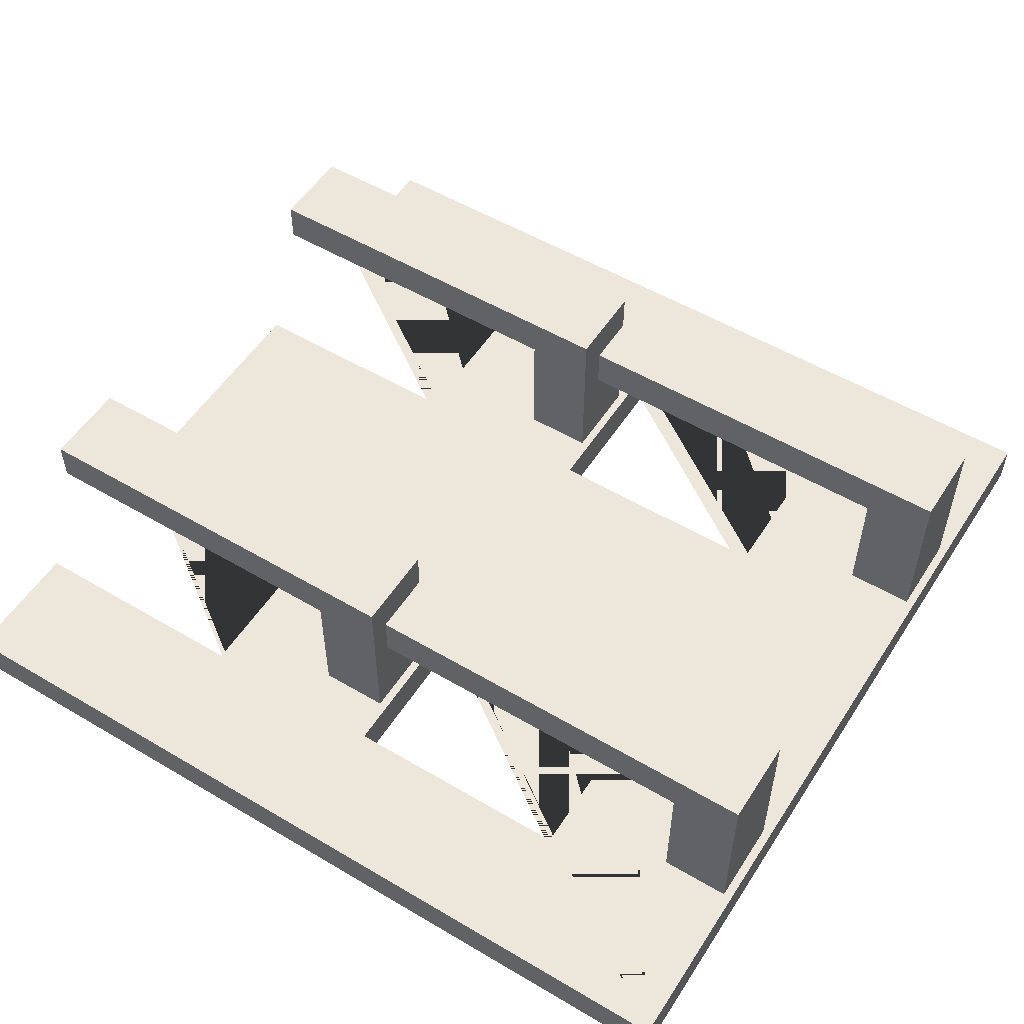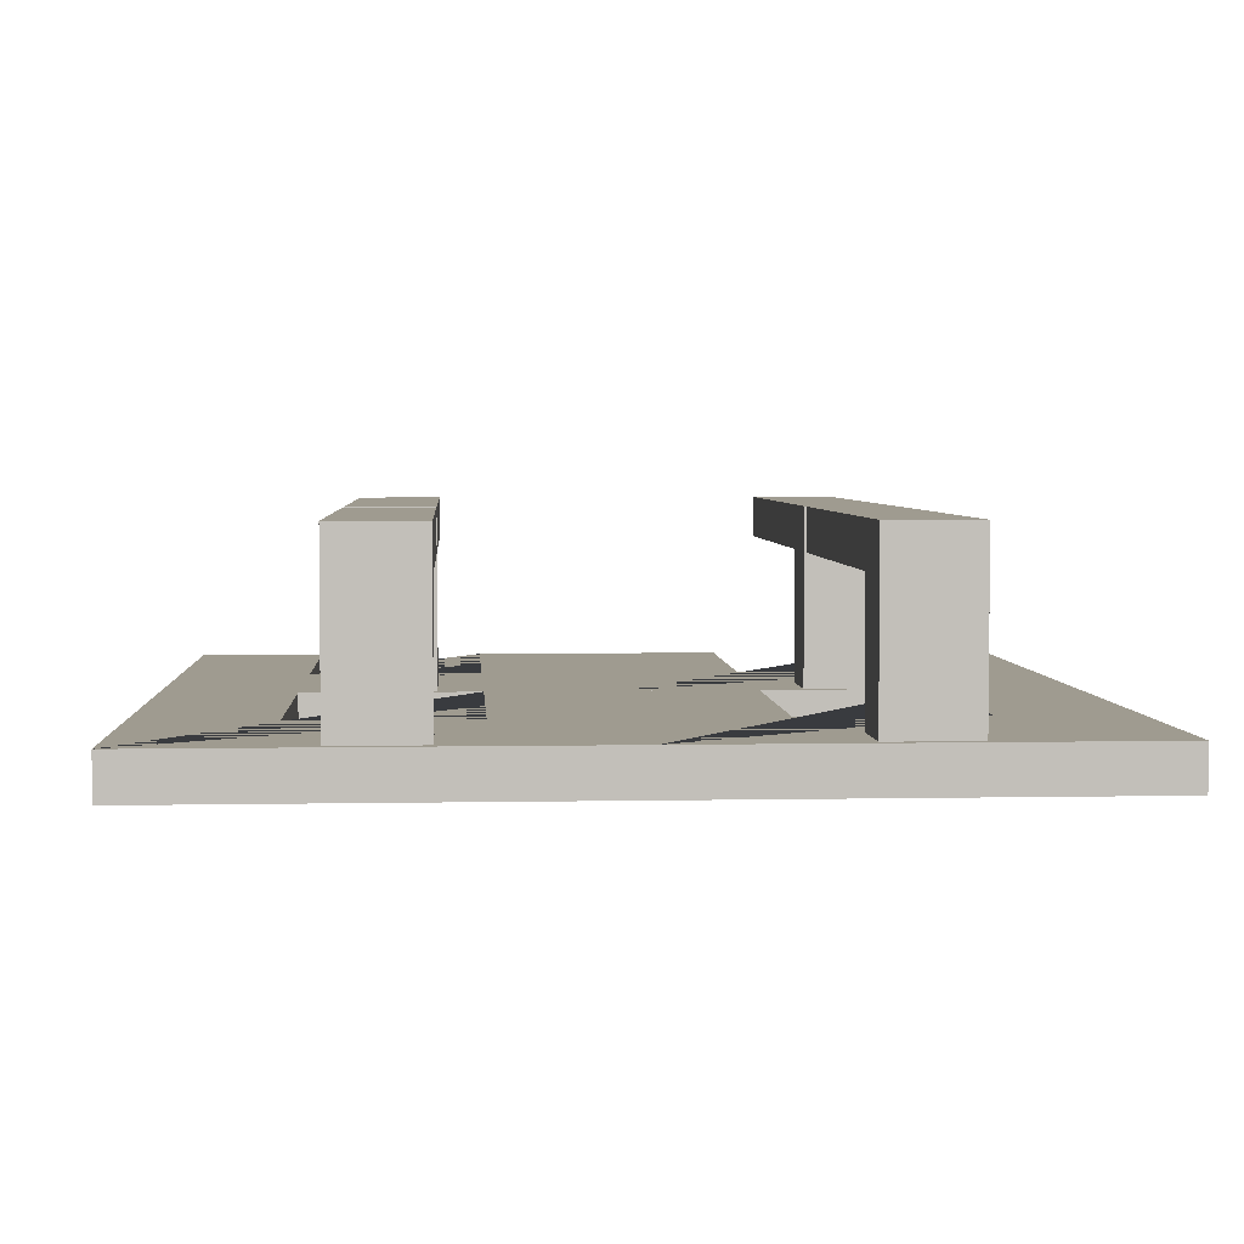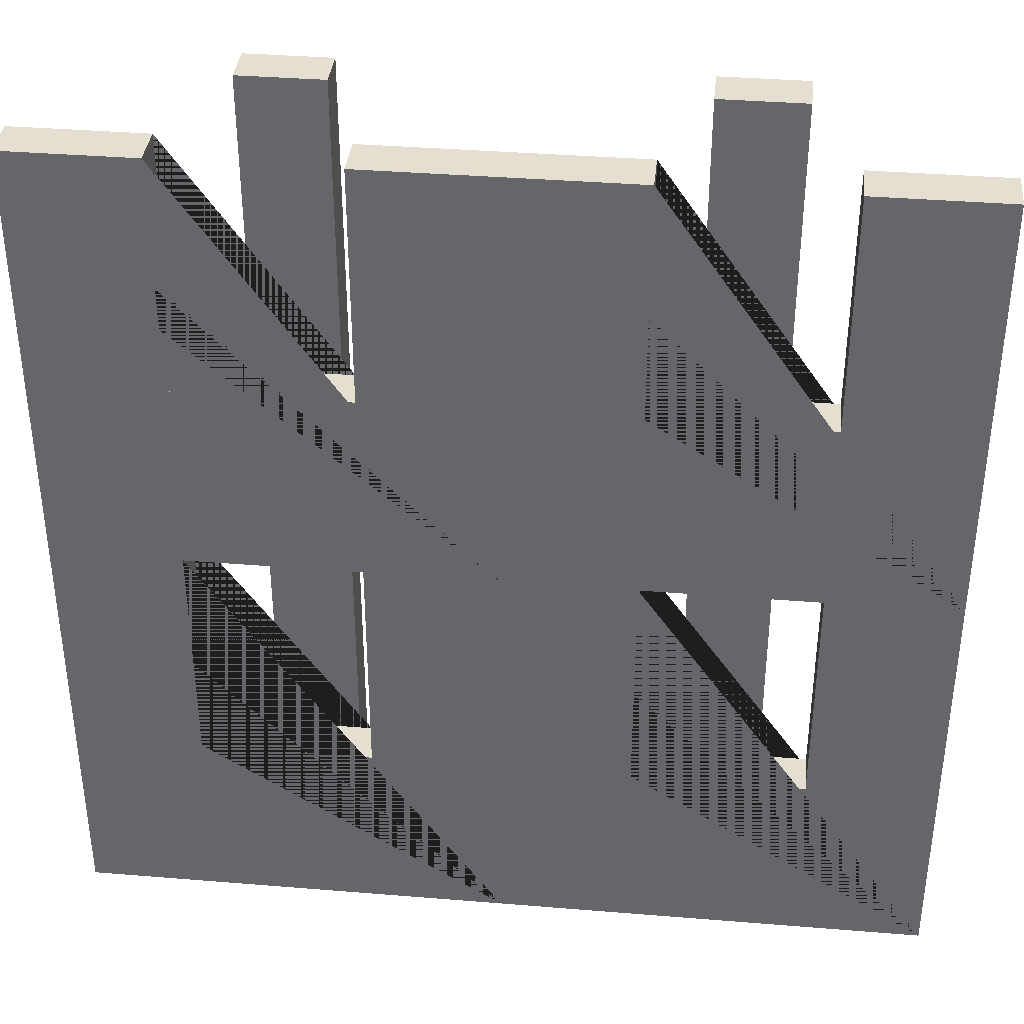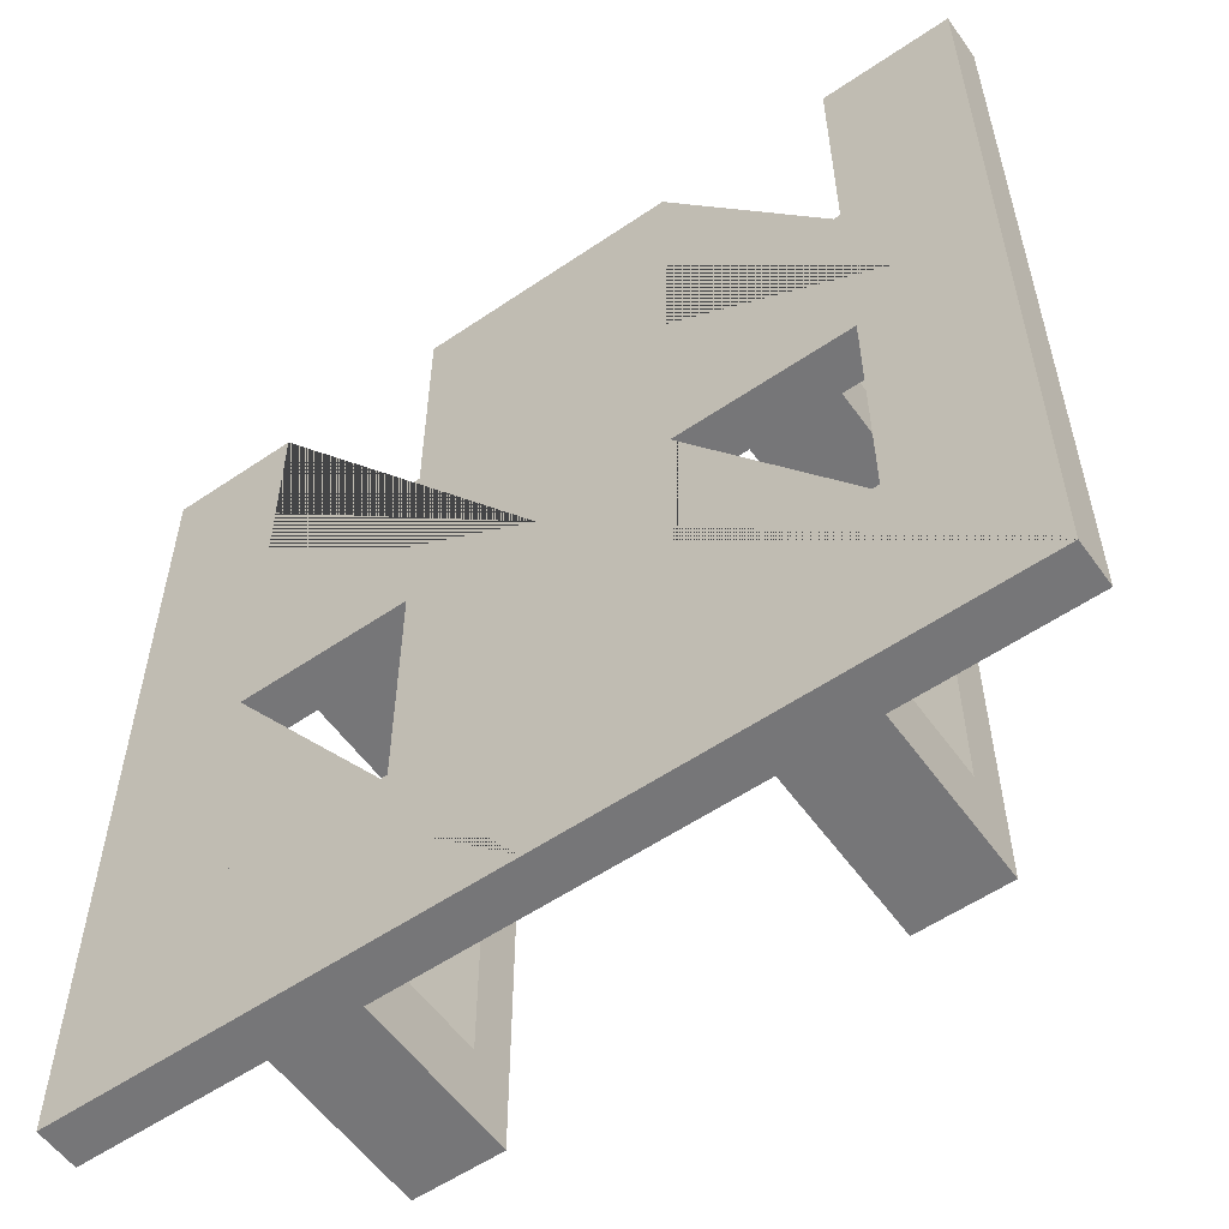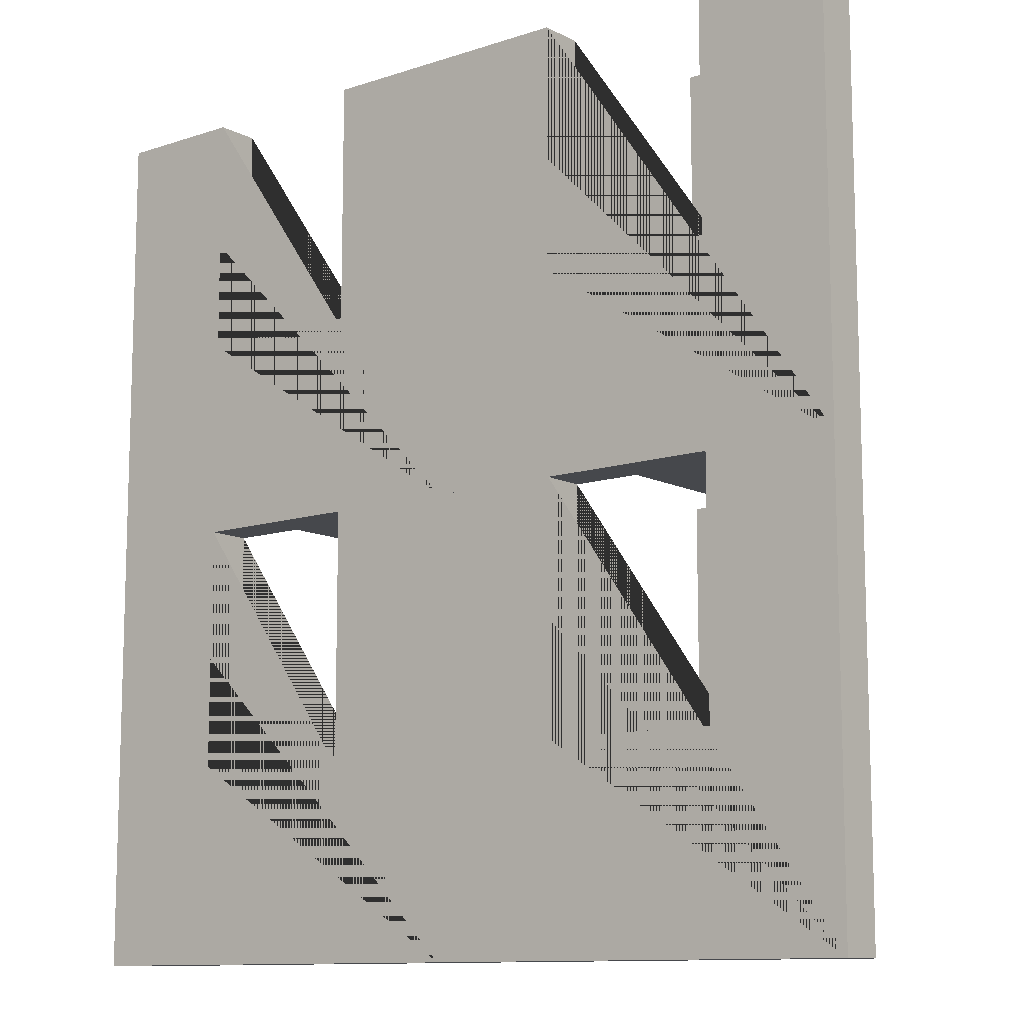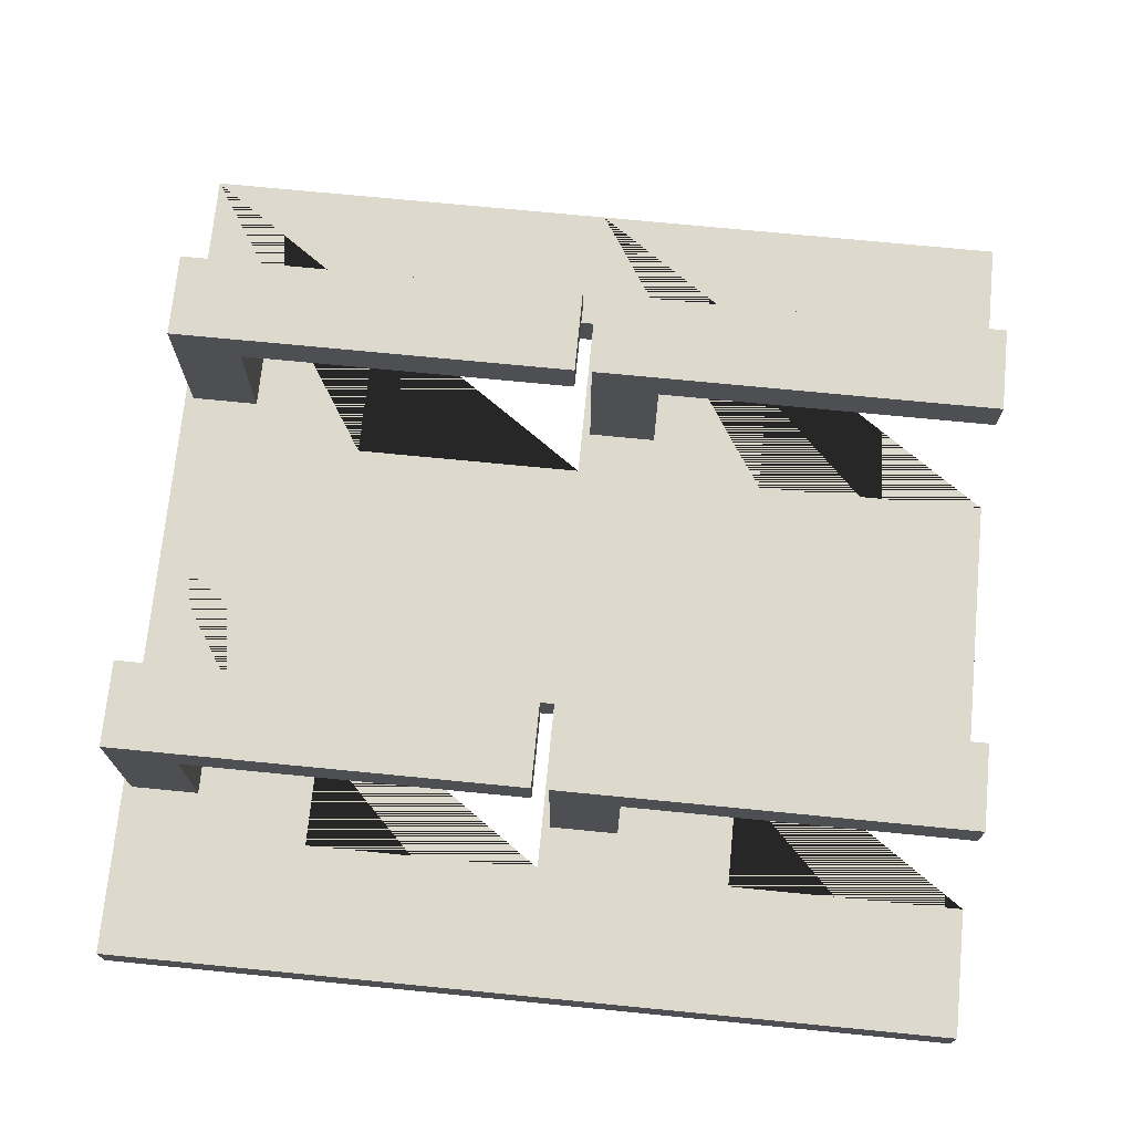
<metadata>
{"format":"obj","ext":"obj","renderer":"f3d","projection":"perspective","resolution":1024,"background":"white","views":[{"elev":53.7,"azim":122.2,"up":"+Y"},{"elev":4.0,"azim":176.3,"up":"+Y"},{"elev":37.3,"azim":6.0,"up":"+Z"},{"elev":-56.9,"azim":35.3,"up":"+Z"},{"elev":-11.1,"azim":39.0,"up":"+Z"},{"elev":71.9,"azim":-84.4,"up":"+Y"}]}
</metadata>
<code>
o Cube.001_Cube.004
v -1 4 4.8
v -1 5 4.8
v -1 4 -4.8
v -1 5 -4.8
v 1 4 4.8
v 1 5 4.8
v 1 4 -4.8
v 1 5 -4.8
v -1 1 -3.2
v -1 4 -3.2
v -1 1 -4.8
v -1 4 -4.8
v 1 1 -3.2
v 1 4 -3.2
v 1 1 -4.8
v 1 4 -4.8
v 5 0 -5
v 5 0 5
v 2 0 5
v 2 0 -0.5
v -2 0 -0.5
v -2 0 5
v -5 0 5
v -5 0 -5
v 5 1 -5
v -5 1 -5
v 5 1 5
v 2 1 5
v -2 1 5
v -5 1 5
v -2 1 -0.5
v 2 1 -0.5
v 9 4 4.8
v 9 5 4.8
v 9 4 -4.8
v 9 5 -4.8
v 11 4 4.8
v 11 5 4.8
v 11 4 -4.8
v 11 5 -4.8
v 9 1 -3.2
v 9 4 -3.2
v 9 1 -4.8
v 9 4 -4.8
v 11 1 -3.2
v 11 4 -3.2
v 11 1 -4.8
v 11 4 -4.8
v 15 0 -5
v 15 0 5
v 12 0 5
v 12 0 -0.5
v 8 0 -0.5
v 8 0 5
v 15 1 -5
v 15 1 5
v 12 1 5
v 8 1 5
v 8 1 -0.5
v 12 1 -0.5
v -1 4 -5.2
v -1 5 -5.2
v -1 4 -14.8
v -1 5 -14.8
v 1 4 -5.2
v 1 5 -5.2
v 1 4 -14.8
v 1 5 -14.8
v -1 1 -13.2
v -1 4 -13.2
v -1 1 -14.8
v -1 4 -14.8
v 1 1 -13.2
v 1 4 -13.2
v 1 1 -14.8
v 1 4 -14.8
v 5 0 -15
v 5 0 -5
v 2 0 -5
v 2 0 -10.5
v -2 0 -10.5
v -2 0 -5
v -5 0 -5
v -5 0 -15
v 5 1 -15
v -5 1 -15
v 5 1 -5
v 2 1 -5
v -2 1 -5
v -5 1 -5
v -2 1 -10.5
v 2 1 -10.5
v 9 4 -5.2
v 9 5 -5.2
v 9 4 -14.8
v 9 5 -14.8
v 11 4 -5.2
v 11 5 -5.2
v 11 4 -14.8
v 11 5 -14.8
v 9 1 -13.2
v 9 4 -13.2
v 9 1 -14.8
v 9 4 -14.8
v 11 1 -13.2
v 11 4 -13.2
v 11 1 -14.8
v 11 4 -14.8
v 15 0 -15
v 15 0 -5
v 12 0 -5
v 12 0 -10.5
v 8 0 -10.5
v 8 0 -5
v 15 1 -15
v 15 1 -5
v 12 1 -5
v 8 1 -5
v 8 1 -10.5
v 12 1 -10.5
f 2 4 3 1
f 4 8 7 3
f 8 6 5 7
f 6 2 1 5
f 1 3 7 5
f 6 8 4 2
f 10 12 11 9
f 12 16 15 11
f 16 14 13 15
f 14 10 9 13
f 9 11 15 13
f 14 16 12 10
f 17 18 19 20 21 22 23 24
f 25 17 24 26
f 17 25 27 18
f 19 18 27 28
f 29 30 23 22
f 23 30 26 24
f 25 26 30 29 31 32 28 27
f 31 29 22 21
f 32 31 21 20
f 20 19 28 32
f 34 36 35 33
f 36 40 39 35
f 40 38 37 39
f 38 34 33 37
f 33 35 39 37
f 38 40 36 34
f 42 44 43 41
f 44 48 47 43
f 48 46 45 47
f 46 42 41 45
f 41 43 47 45
f 46 48 44 42
f 49 50 51 52 53 54 18 17
f 55 49 17 25
f 49 55 56 50
f 51 50 56 57
f 58 27 18 54
f 55 25 27 58 59 60 57 56
f 59 58 54 53
f 60 59 53 52
f 52 51 57 60
f 62 64 63 61
f 64 68 67 63
f 68 66 65 67
f 66 62 61 65
f 61 63 67 65
f 66 68 64 62
f 70 72 71 69
f 72 76 75 71
f 76 74 73 75
f 74 70 69 73
f 69 71 75 73
f 74 76 72 70
f 77 78 79 80 81 82 83 84
f 85 77 84 86
f 77 85 87 78
f 79 78 87 88
f 89 90 83 82
f 83 90 86 84
f 85 86 90 89 91 92 88 87
f 91 89 82 81
f 92 91 81 80
f 80 79 88 92
f 94 96 95 93
f 96 100 99 95
f 100 98 97 99
f 98 94 93 97
f 93 95 99 97
f 98 100 96 94
f 102 104 103 101
f 104 108 107 103
f 108 106 105 107
f 106 102 101 105
f 101 103 107 105
f 106 108 104 102
f 109 110 111 112 113 114 78 77
f 115 109 77 85
f 109 115 116 110
f 111 110 116 117
f 118 87 78 114
f 115 85 87 118 119 120 117 116
f 119 118 114 113
f 120 119 113 112
f 112 111 117 120

</code>
